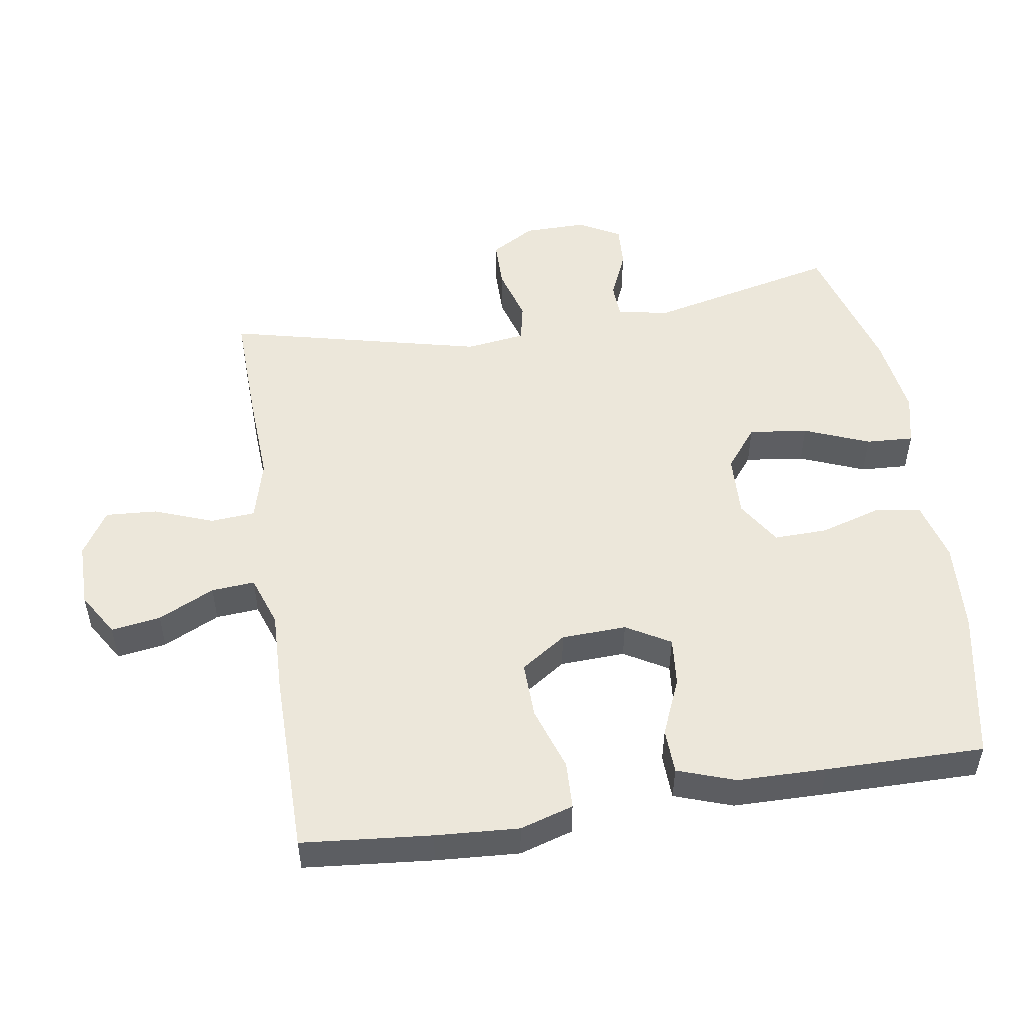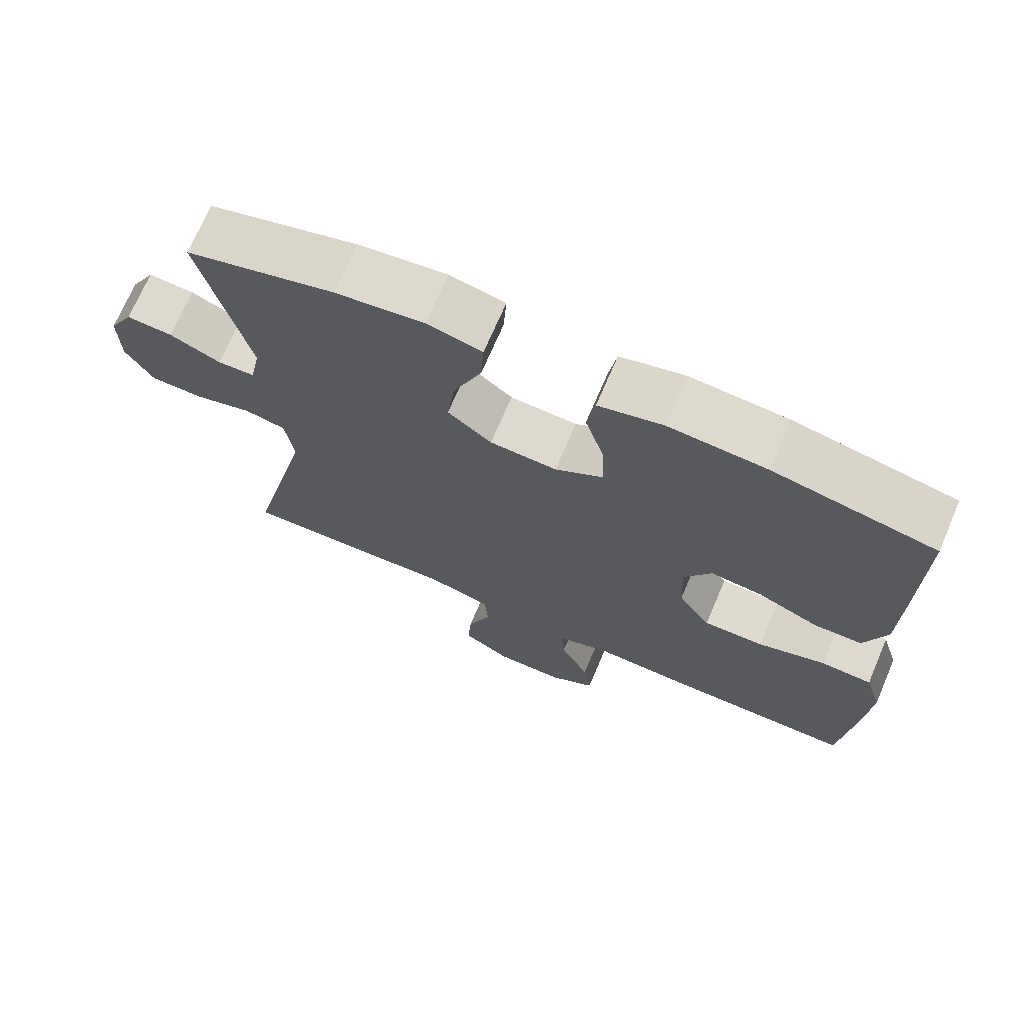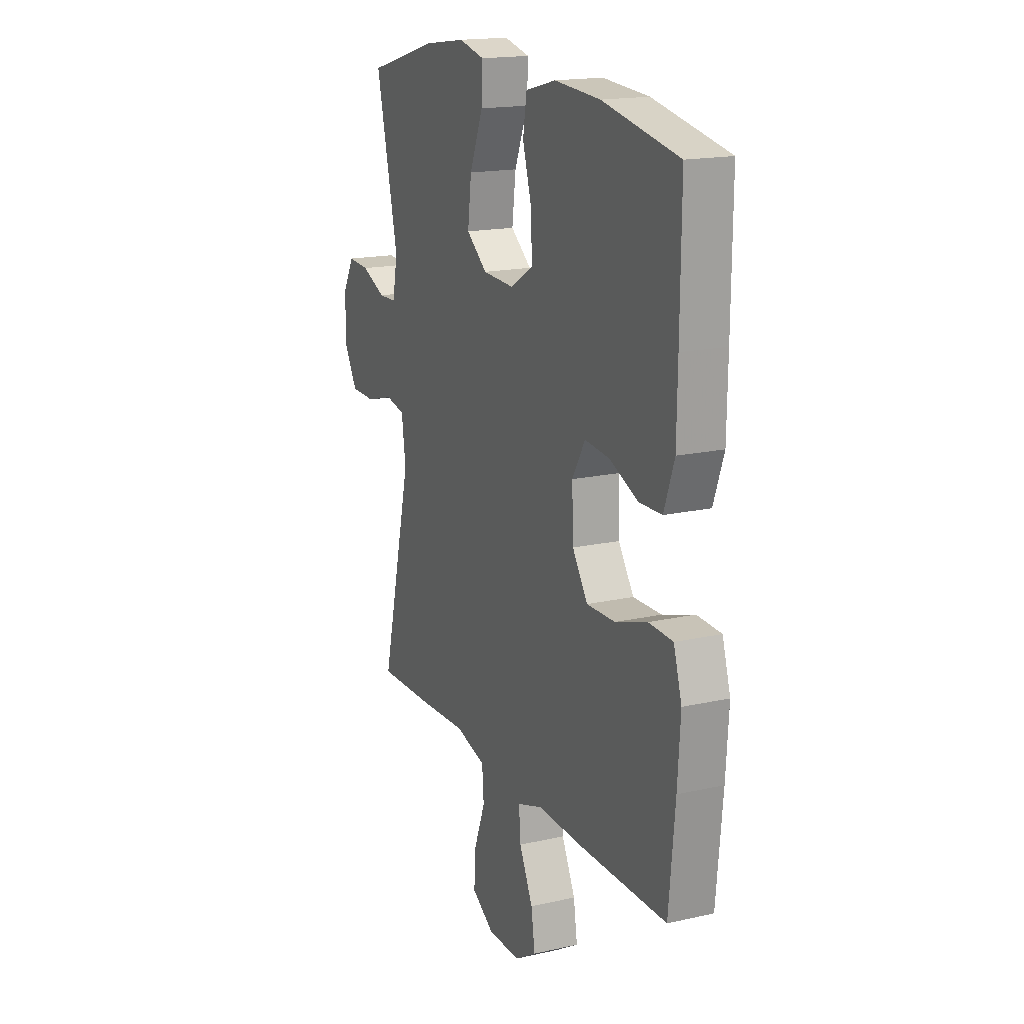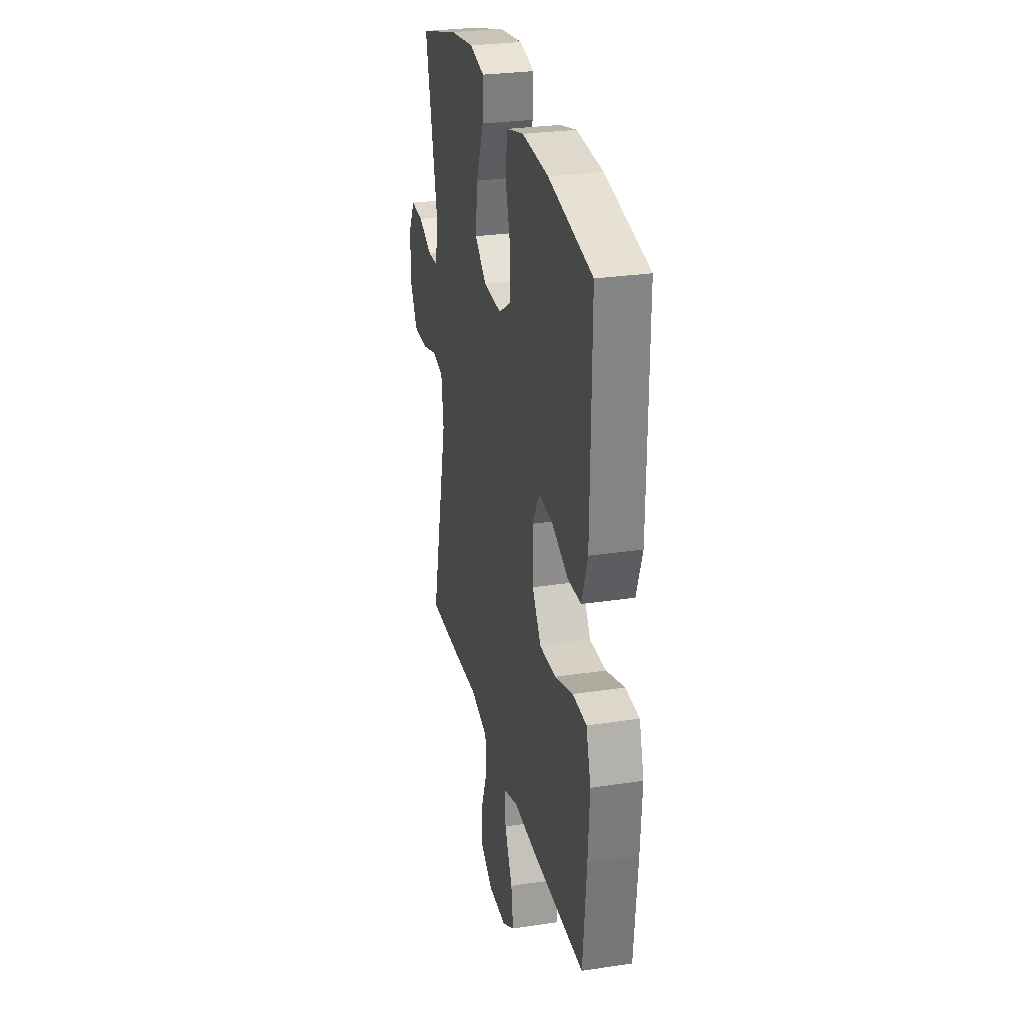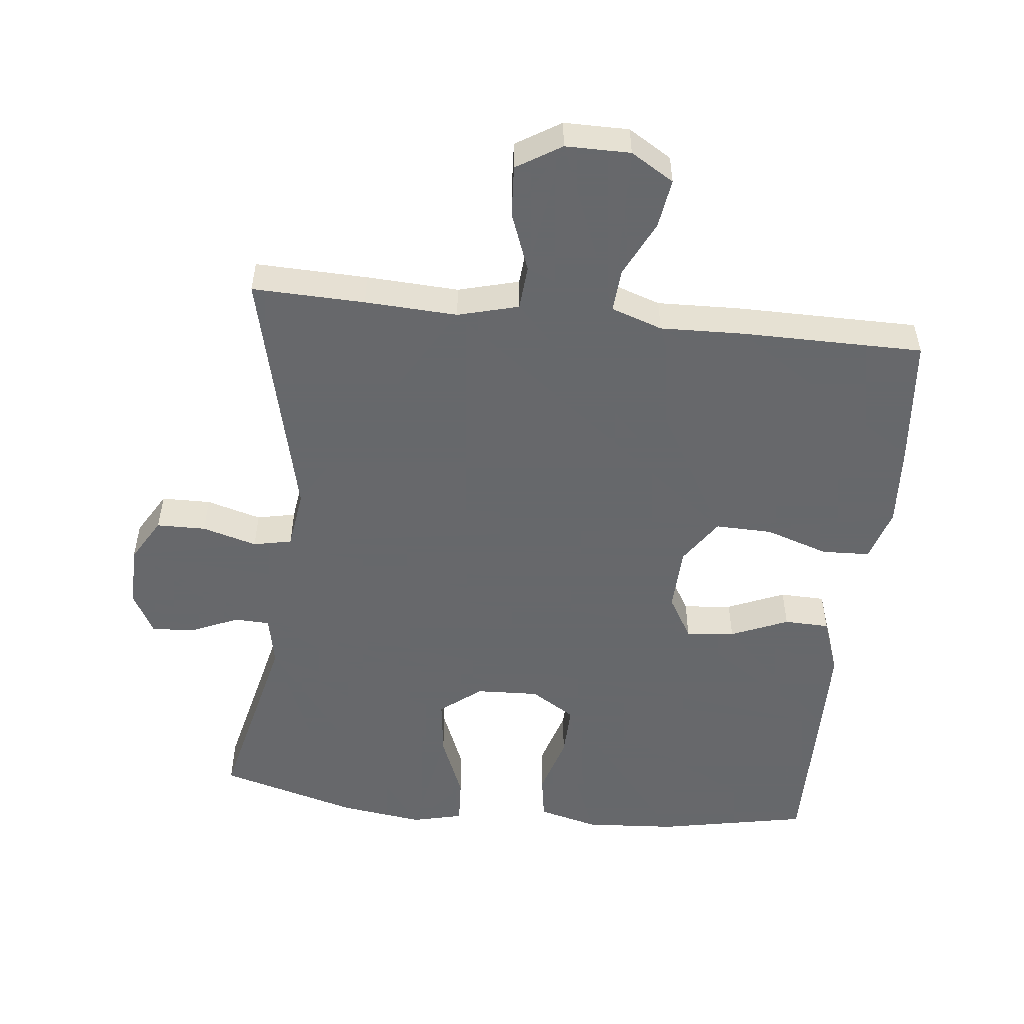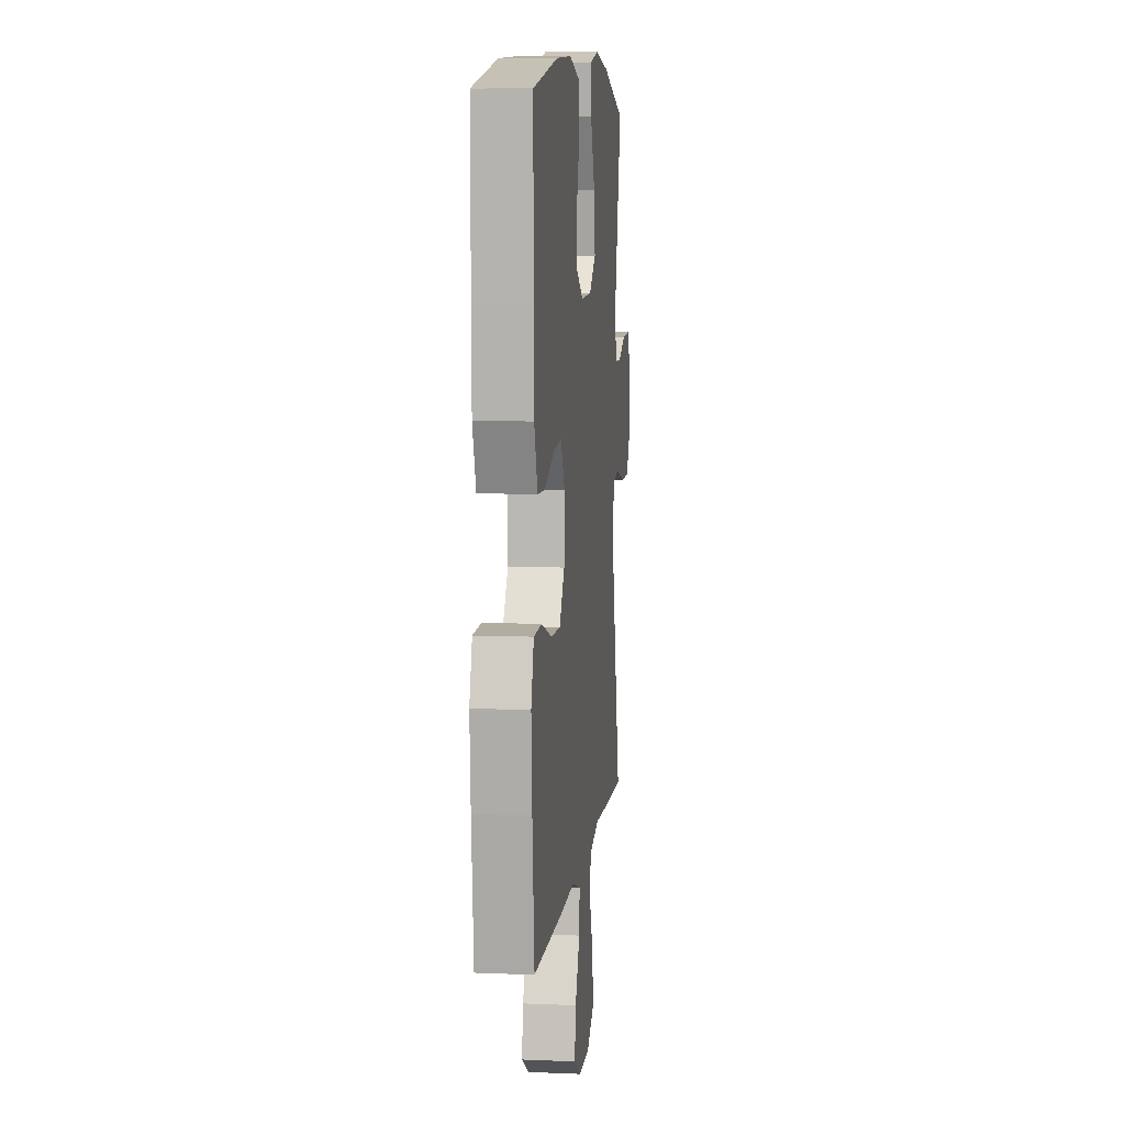
<metadata>
{"format":"obj","ext":"obj","renderer":"f3d","projection":"perspective","resolution":1024,"background":"white","views":[{"elev":51.1,"azim":-99.0,"up":"+Y"},{"elev":71.0,"azim":-156.8,"up":"+Z"},{"elev":17.3,"azim":-114.2,"up":"+Z"},{"elev":28.0,"azim":-102.9,"up":"+Z"},{"elev":-52.3,"azim":173.8,"up":"+Y"},{"elev":8.0,"azim":-83.3,"up":"+Z"}]}
</metadata>
<code>
v 0.5 0.07 0.5
v 0.435 0.07 0.219
v 0.45 0.07 0.143
v 0.502 0.07 0.141
v 0.573 0.07 0.172
v 0.637 0.07 0.176
v 0.671 0.07 0.114
v 0.67 0.07 0.022
v 0.632 0.07 -0.043
v 0.559 0.07 -0.044
v 0.478 0.07 -0.021
v 0.421 0.07 -0.033
v 0.409 0.07 -0.121
v 0.5 0.07 -0.5
v 0.333 0.07 -0.495
v 0.196 0.07 -0.488
v 0.106 0.07 -0.512
v 0.101 0.07 -0.578
v 0.134 0.07 -0.665
v 0.139 0.07 -0.741
v 0.073 0.07 -0.782
v -0.023 0.07 -0.782
v -0.087 0.07 -0.743
v -0.076 0.07 -0.67
v -0.036 0.07 -0.587
v -0.031 0.07 -0.523
v -0.107 0.07 -0.497
v -0.23 0.07 -0.501
v -0.5 0.07 -0.5
v -0.518 0.07 -0.309
v -0.526 0.07 -0.186
v -0.502 0.07 -0.107
v -0.431 0.07 -0.104
v -0.337 0.07 -0.135
v -0.253 0.07 -0.137
v -0.208 0.07 -0.07
v -0.204 0.07 0.026
v -0.242 0.07 0.091
v -0.314 0.07 0.084
v -0.399 0.07 0.048
v -0.466 0.07 0.05
v -0.496 0.07 0.135
v -0.498 0.07 0.266
v -0.5 0.07 0.5
v -0.277 0.07 0.544
v -0.142 0.07 0.553
v -0.053 0.07 0.53
v -0.042 0.07 0.462
v -0.069 0.07 0.372
v -0.071 0.07 0.293
v -0.005 0.07 0.252
v 0.088 0.07 0.256
v 0.149 0.07 0.304
v 0.138 0.07 0.391
v 0.099 0.07 0.487
v 0.095 0.07 0.557
v 0.171 0.07 0.575
v 0.294 0.07 0.558
v 0.5 0 0.5
v 0.435 0 0.219
v 0.45 0 0.143
v 0.502 0 0.141
v 0.573 0 0.172
v 0.637 0 0.176
v 0.671 0 0.114
v 0.67 0 0.022
v 0.632 0 -0.043
v 0.559 0 -0.044
v 0.478 0 -0.021
v 0.421 0 -0.033
v 0.409 0 -0.121
v 0.5 0 -0.5
v 0.333 0 -0.495
v 0.196 0 -0.488
v 0.106 0 -0.512
v 0.101 0 -0.578
v 0.134 0 -0.665
v 0.139 0 -0.741
v 0.073 0 -0.782
v -0.023 0 -0.782
v -0.087 0 -0.743
v -0.076 0 -0.67
v -0.036 0 -0.587
v -0.031 0 -0.523
v -0.107 0 -0.497
v -0.23 0 -0.501
v -0.5 0 -0.5
v -0.518 0 -0.309
v -0.526 0 -0.186
v -0.502 0 -0.107
v -0.431 0 -0.104
v -0.337 0 -0.135
v -0.253 0 -0.137
v -0.208 0 -0.07
v -0.204 0 0.026
v -0.242 0 0.091
v -0.314 0 0.084
v -0.399 0 0.048
v -0.466 0 0.05
v -0.496 0 0.135
v -0.498 0 0.266
v -0.5 0 0.5
v -0.277 0 0.544
v -0.142 0 0.553
v -0.053 0 0.53
v -0.042 0 0.462
v -0.069 0 0.372
v -0.071 0 0.293
v -0.005 0 0.252
v 0.088 0 0.256
v 0.149 0 0.304
v 0.138 0 0.391
v 0.099 0 0.487
v 0.095 0 0.557
v 0.171 0 0.575
v 0.294 0 0.558
f 57 58 1 2
f 54 55 56 57
f 53 54 57 2
f 52 53 2 3
f 51 52 3
f 46 47 48 49
f 46 49 50
f 45 46 50
f 44 45 50
f 43 44 50 51
f 39 40 41 42
f 38 39 42 43
f 31 32 33 34
f 31 34 35
f 30 31 35
f 27 28 29 30
f 26 27 30 35
f 22 23 24 25
f 22 25 26
f 21 22 26
f 18 19 20 21
f 17 18 21 26
f 16 17 26 35
f 13 14 15 16
f 12 13 16 35
f 8 9 10 11
f 4 5 6 7
f 3 4 7 8
f 38 43 51 3
f 11 12 35 36
f 11 36 37
f 11 37 38
f 3 8 11 38
f 60 59 116 115
f 115 114 113 112
f 60 115 112 111
f 61 60 111 110
f 61 110 109
f 107 106 105 104
f 108 107 104
f 108 104 103
f 108 103 102
f 109 108 102 101
f 100 99 98 97
f 101 100 97 96
f 92 91 90 89
f 93 92 89
f 93 89 88
f 88 87 86 85
f 93 88 85 84
f 83 82 81 80
f 84 83 80
f 84 80 79
f 79 78 77 76
f 84 79 76 75
f 93 84 75 74
f 74 73 72 71
f 93 74 71 70
f 69 68 67 66
f 65 64 63 62
f 66 65 62 61
f 61 109 101 96
f 94 93 70 69
f 95 94 69
f 96 95 69
f 96 69 66 61
f 1 59 60 2
f 2 60 61 3
f 3 61 62 4
f 4 62 63 5
f 5 63 64 6
f 6 64 65 7
f 7 65 66 8
f 8 66 67 9
f 9 67 68 10
f 10 68 69 11
f 11 69 70 12
f 12 70 71 13
f 13 71 72 14
f 14 72 73 15
f 15 73 74 16
f 16 74 75 17
f 17 75 76 18
f 18 76 77 19
f 19 77 78 20
f 20 78 79 21
f 21 79 80 22
f 22 80 81 23
f 23 81 82 24
f 24 82 83 25
f 25 83 84 26
f 26 84 85 27
f 27 85 86 28
f 28 86 87 29
f 29 87 88 30
f 30 88 89 31
f 31 89 90 32
f 32 90 91 33
f 33 91 92 34
f 34 92 93 35
f 35 93 94 36
f 36 94 95 37
f 37 95 96 38
f 38 96 97 39
f 39 97 98 40
f 40 98 99 41
f 41 99 100 42
f 42 100 101 43
f 43 101 102 44
f 44 102 103 45
f 45 103 104 46
f 46 104 105 47
f 47 105 106 48
f 48 106 107 49
f 49 107 108 50
f 50 108 109 51
f 51 109 110 52
f 52 110 111 53
f 53 111 112 54
f 54 112 113 55
f 55 113 114 56
f 56 114 115 57
f 57 115 116 58
f 58 116 59 1

</code>
